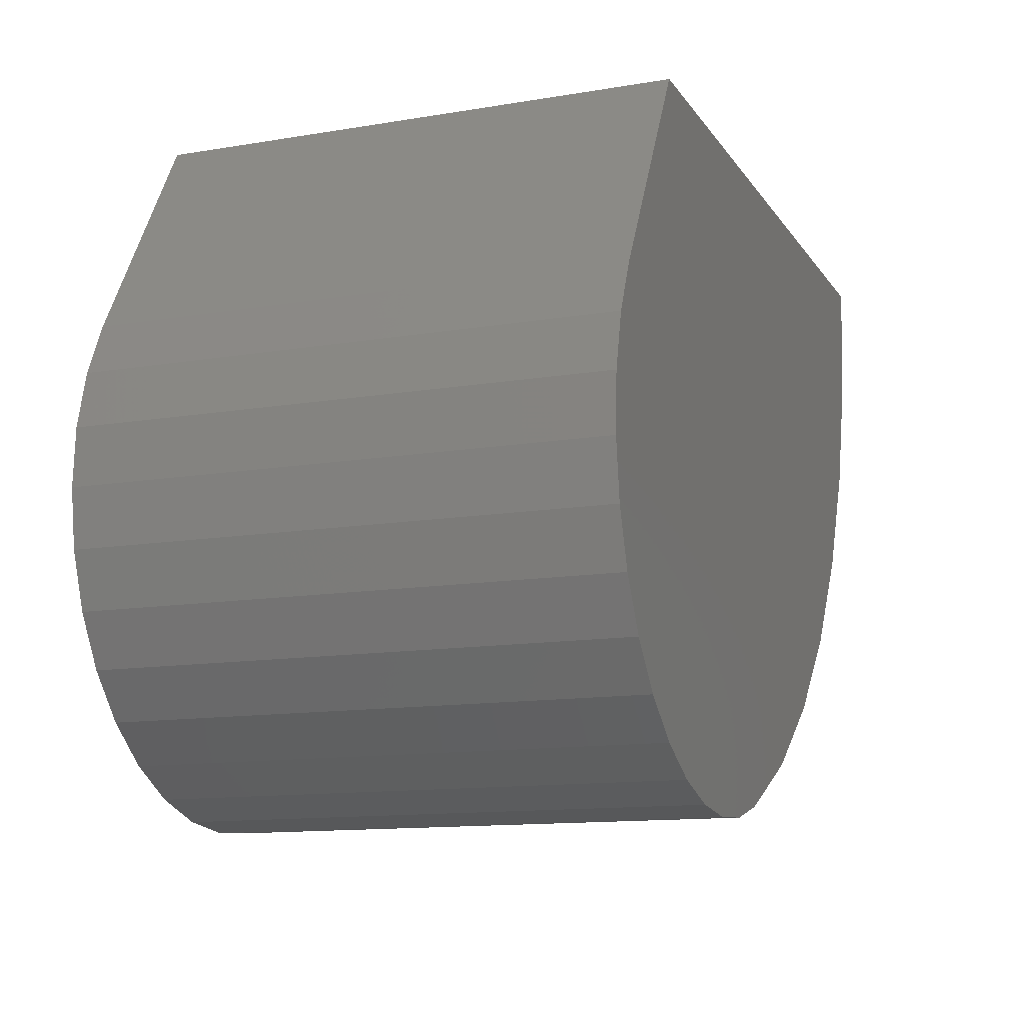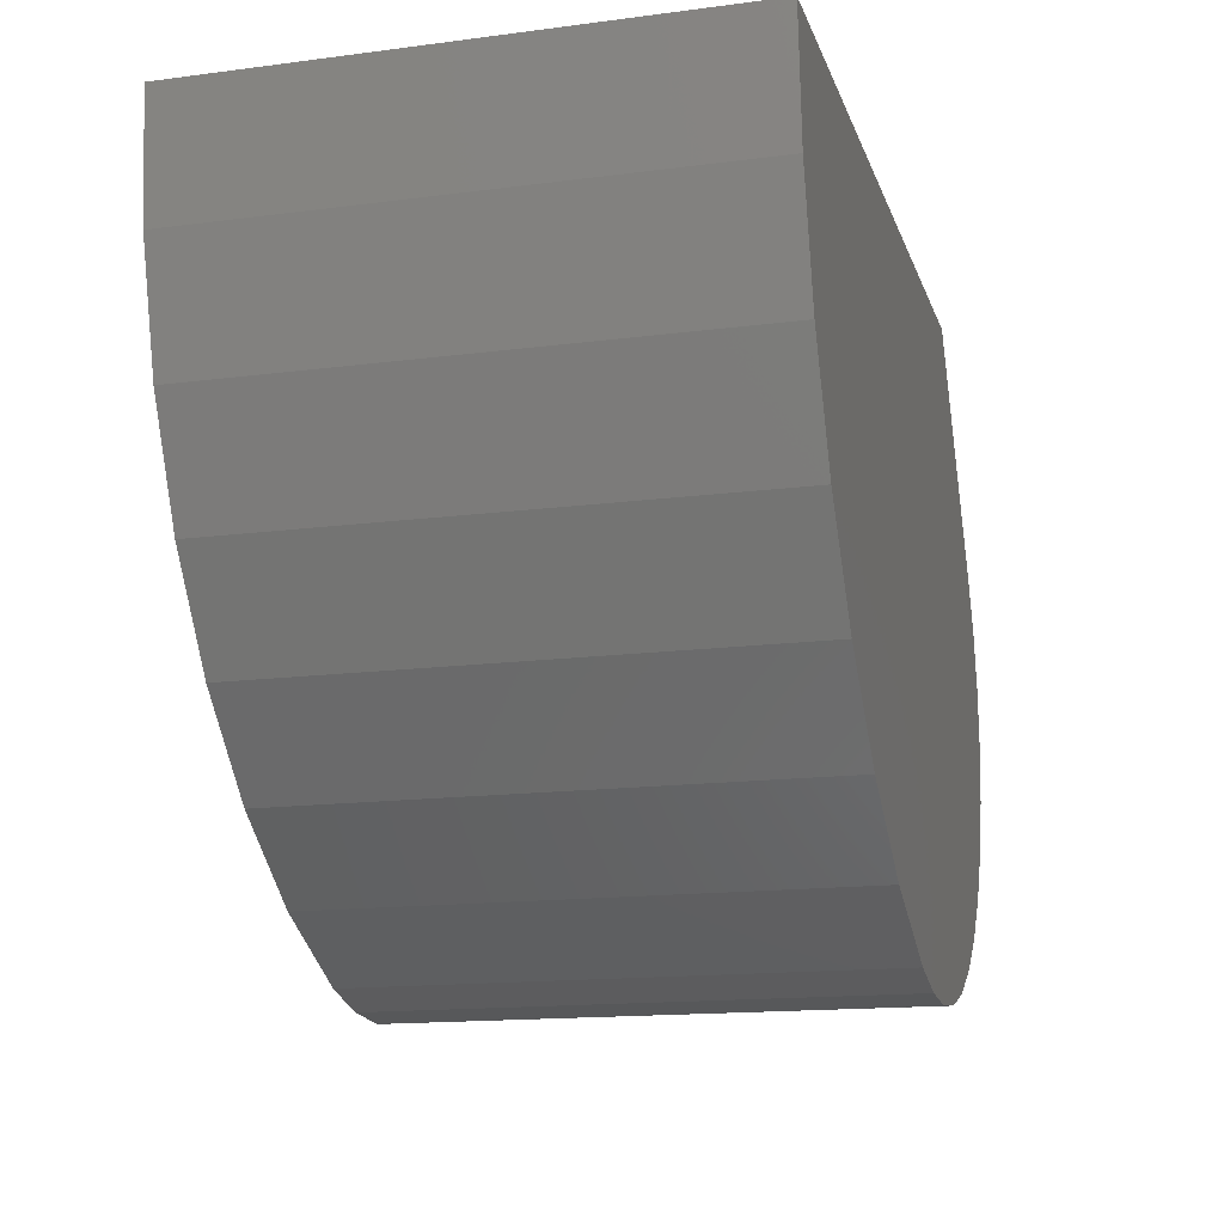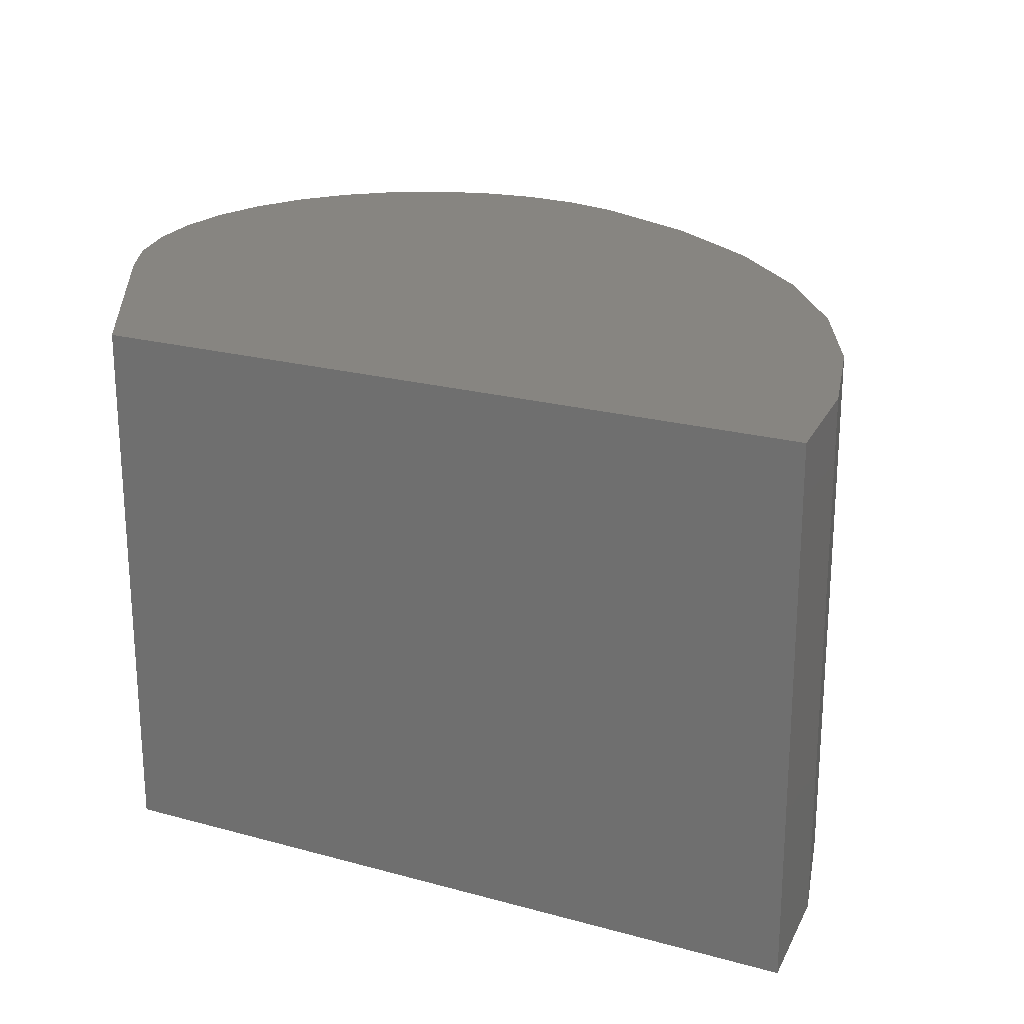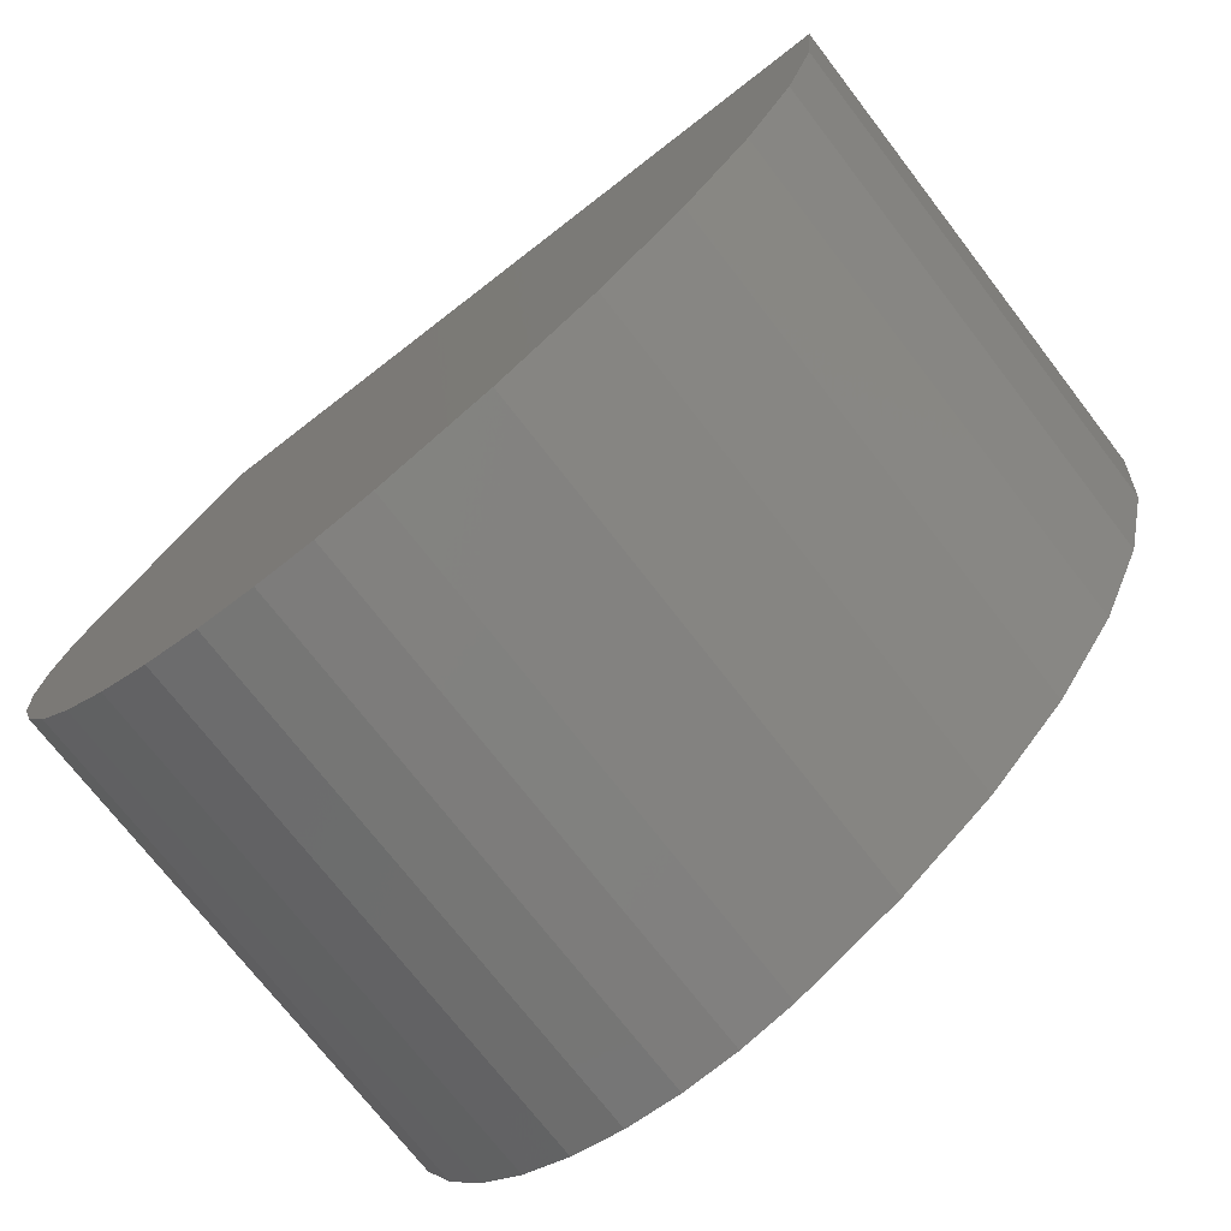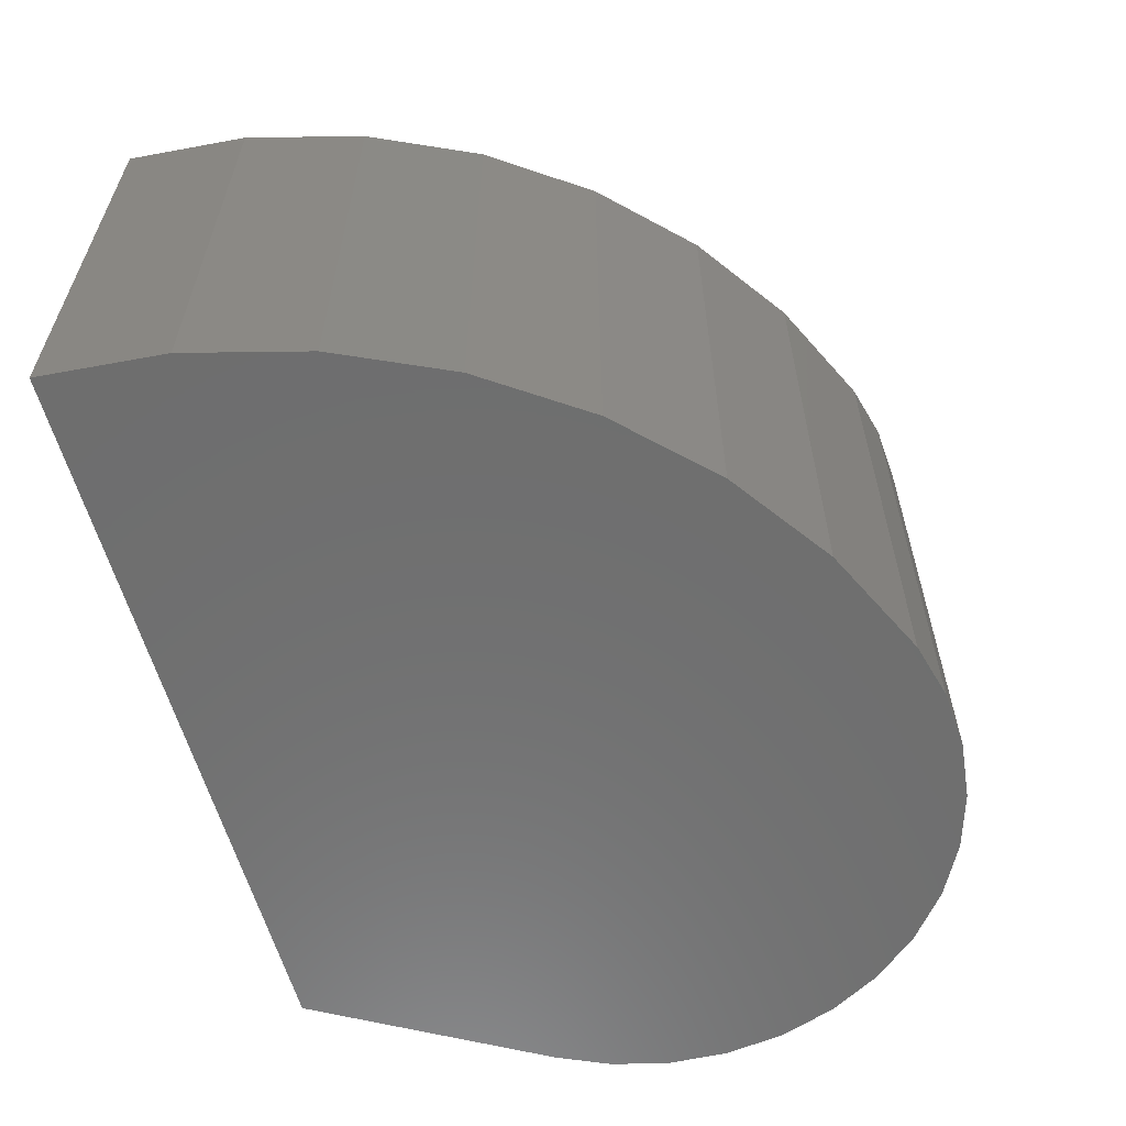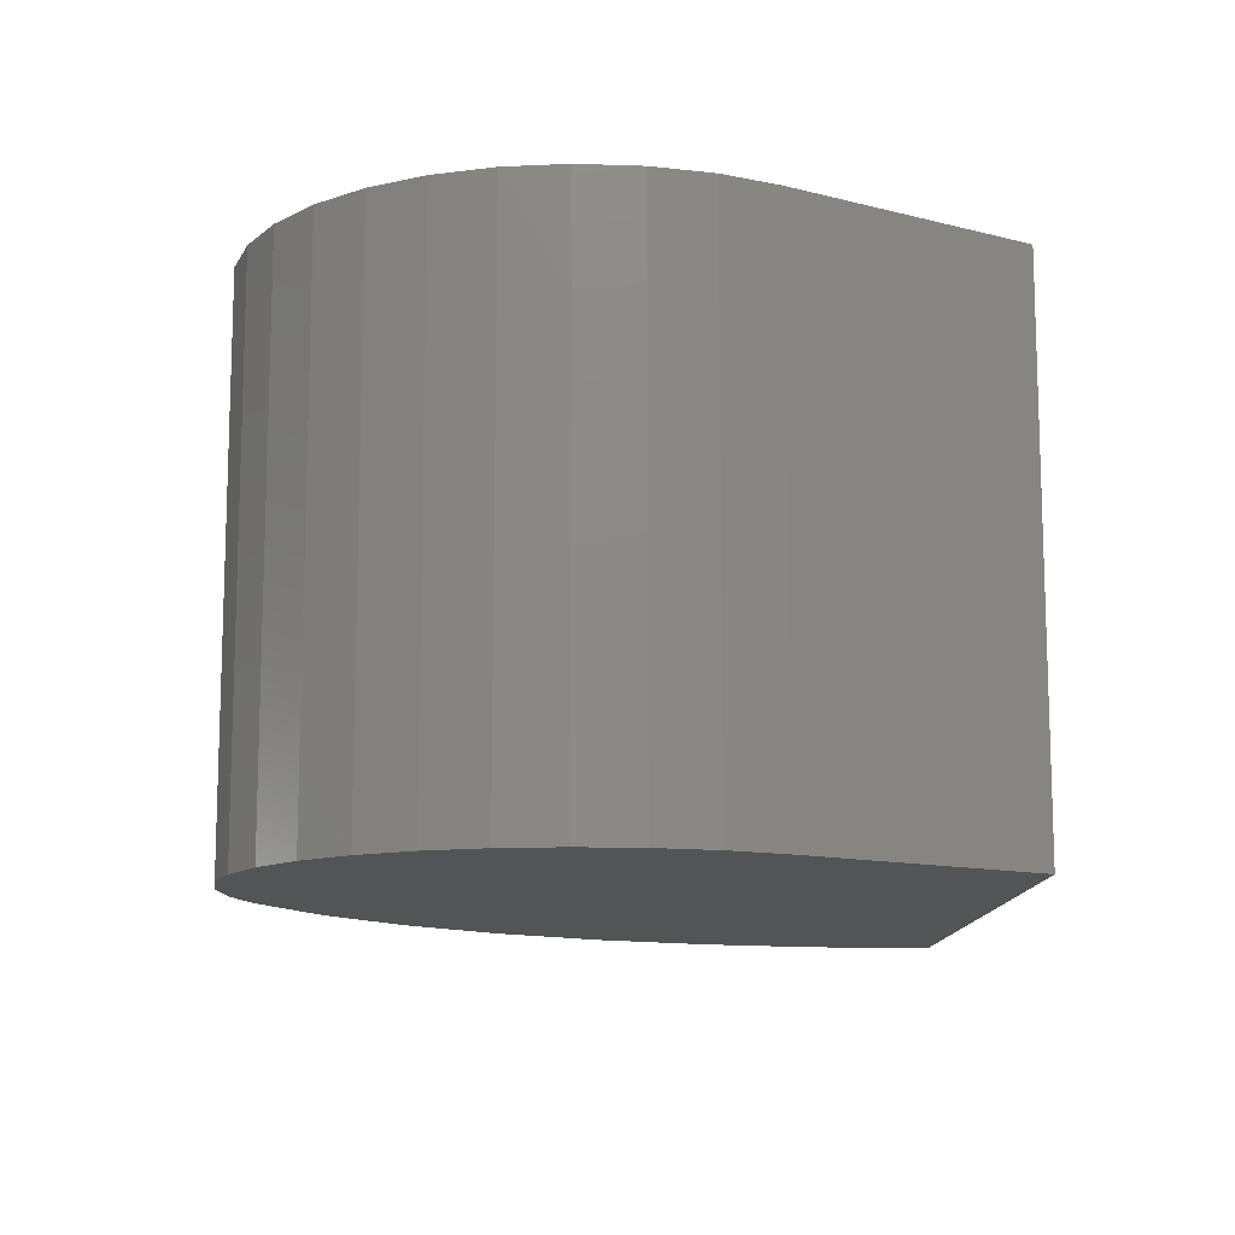
<metadata>
{"format":"stl","ext":"stl","renderer":"f3d","projection":"perspective","resolution":1024,"background":"white","views":[{"elev":-12.6,"azim":111.3,"up":"+Y"},{"elev":-15.2,"azim":-74.5,"up":"+Y"},{"elev":22.1,"azim":-154.5,"up":"+Z"},{"elev":-73.3,"azim":-142.3,"up":"+Y"},{"elev":-60.3,"azim":-74.3,"up":"+Z"},{"elev":-12.0,"azim":88.5,"up":"+Z"}]}
</metadata>
<code>
# stl→obj: 44 verts, 84 faces
v 0.229 -0.1124 -3.418e-17
v 0.1641 1.995e-17 -2.201e-17
v 0.229 -0.1124 0.2686
v 0.1641 1.995e-17 0.2686
v 0.03947 -0.3371 -1.488e-17
v 0.03947 -0.3371 0.2686
v -0.01695 -0.3105 -9.05e-18
v -0.01695 -0.3105 0.2686
v -0.06792 -0.2745 -3.783e-18
v -0.06792 -0.2745 0.2686
v -0.1119 -0.2302 7.613e-19
v -0.1119 -0.2302 0.2686
v -0.1475 -0.179 4.446e-18
v -0.1475 -0.179 0.2686
v -0.1738 -0.1224 7.16e-18
v -0.1738 -0.1224 0.2686
v -0.1899 -0.06215 8.823e-18
v -0.1899 -0.06215 0.2686
v -0.1953 0 0
v -0.1953 9.129e-34 0.2686
v 0.1264 -0.3433 0.2686
v 0.06787 -0.3446 0.2686
v 0.09718 -0.3467 0.2686
v 0.1544 -0.3345 0.2686
v 0.1803 -0.3206 0.2686
v 0.2031 -0.302 0.2686
v 0.2412 -0.1391 0.2686
v 0.2482 -0.1677 0.2686
v 0.2498 -0.197 0.2686
v 0.2458 -0.2261 0.2686
v 0.2364 -0.254 0.2686
v 0.222 -0.2796 0.2686
v 0.09718 -0.3467 -3.023e-17
v 0.06787 -0.3446 -2.72e-17
v 0.1264 -0.3433 -3.324e-17
v 0.2031 -0.302 -4.117e-17
v 0.1803 -0.3206 -3.881e-17
v 0.1544 -0.3345 -3.614e-17
v 0.2482 -0.1677 -4.583e-17
v 0.2412 -0.1391 -4.511e-17
v 0.2458 -0.2261 -4.558e-17
v 0.2498 -0.197 -4.599e-17
v 0.222 -0.2796 -4.313e-17
v 0.2364 -0.254 -4.462e-17
f 1 2 3
f 3 2 4
f 5 6 7
f 7 6 8
f 7 8 9
f 9 8 10
f 9 10 11
f 11 10 12
f 11 12 13
f 13 12 14
f 13 14 15
f 15 14 16
f 15 16 17
f 17 16 18
f 17 18 19
f 19 18 20
f 21 22 23
f 6 22 21
f 6 21 24
f 6 24 25
f 6 25 26
f 6 26 8
f 4 20 3
f 3 20 18
f 3 18 16
f 3 16 27
f 27 16 14
f 27 14 28
f 28 14 29
f 29 14 12
f 29 12 30
f 30 12 31
f 31 12 10
f 31 10 32
f 8 26 10
f 10 26 32
f 33 34 35
f 5 7 36
f 5 36 37
f 5 37 38
f 5 38 35
f 5 35 34
f 15 17 1
f 1 17 19
f 1 19 2
f 39 13 40
f 40 13 15
f 40 15 1
f 41 11 42
f 42 11 13
f 42 13 39
f 43 9 44
f 44 9 11
f 44 11 41
f 7 9 36
f 36 9 43
f 1 3 40
f 40 3 27
f 40 27 39
f 39 27 28
f 39 28 42
f 42 28 29
f 42 29 41
f 41 29 30
f 41 30 44
f 44 30 31
f 44 31 43
f 43 31 32
f 43 32 36
f 36 32 26
f 36 26 37
f 37 26 25
f 37 25 38
f 38 25 24
f 38 24 35
f 35 24 21
f 35 21 33
f 33 21 23
f 33 23 34
f 34 23 22
f 34 22 5
f 5 22 6
f 19 20 2
f 2 20 4

</code>
